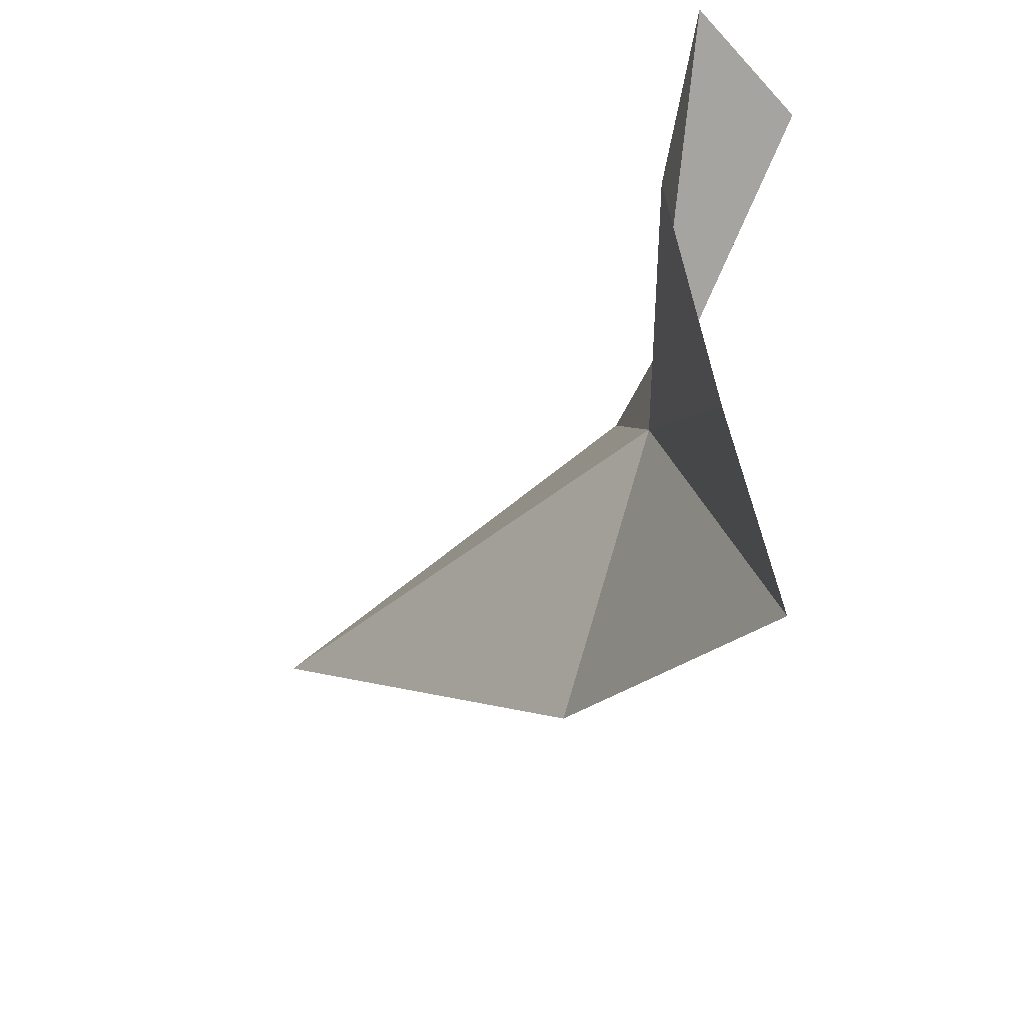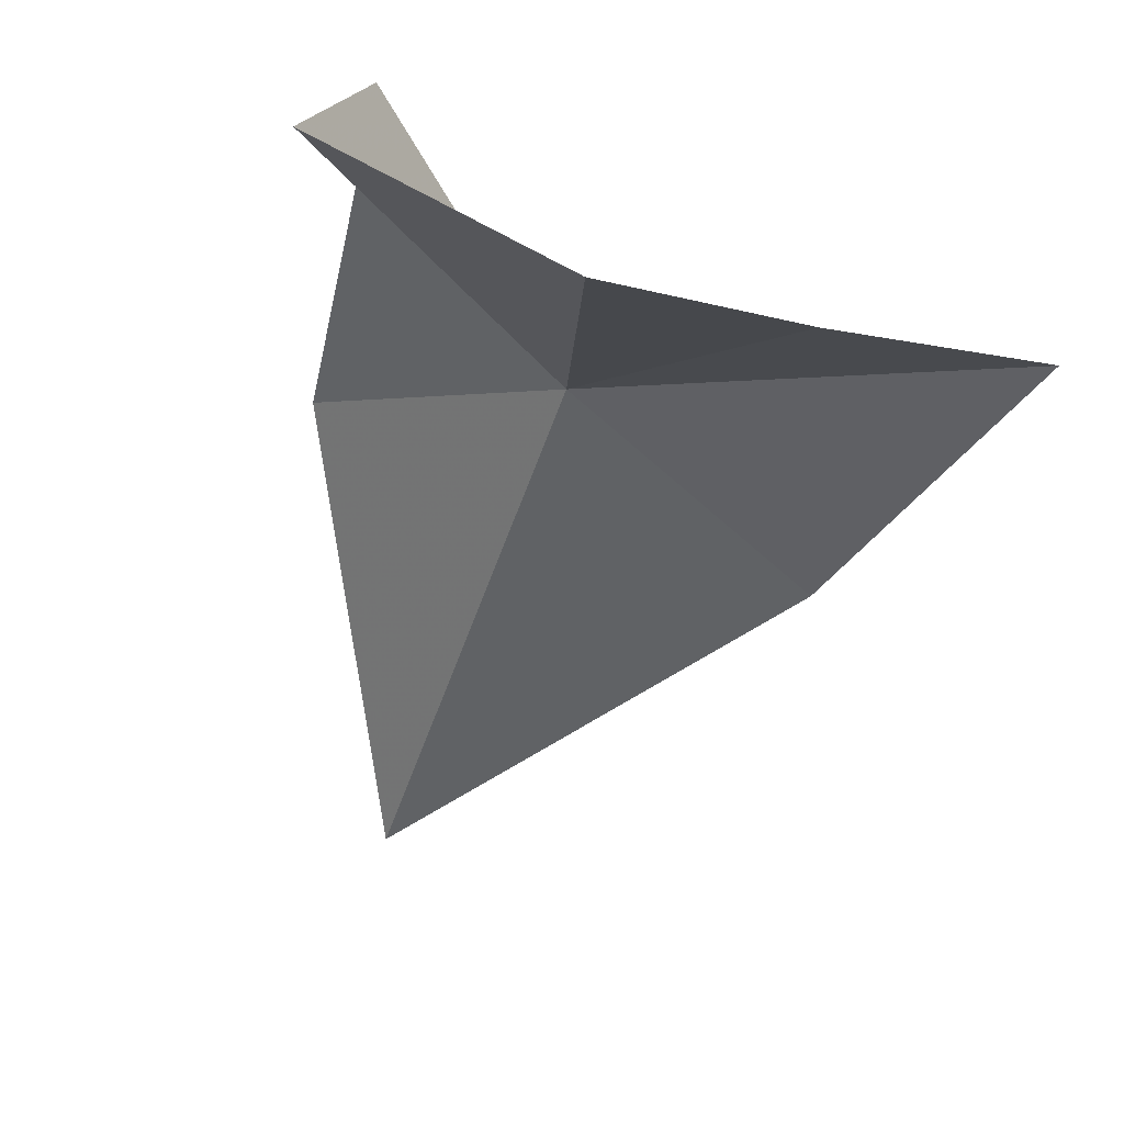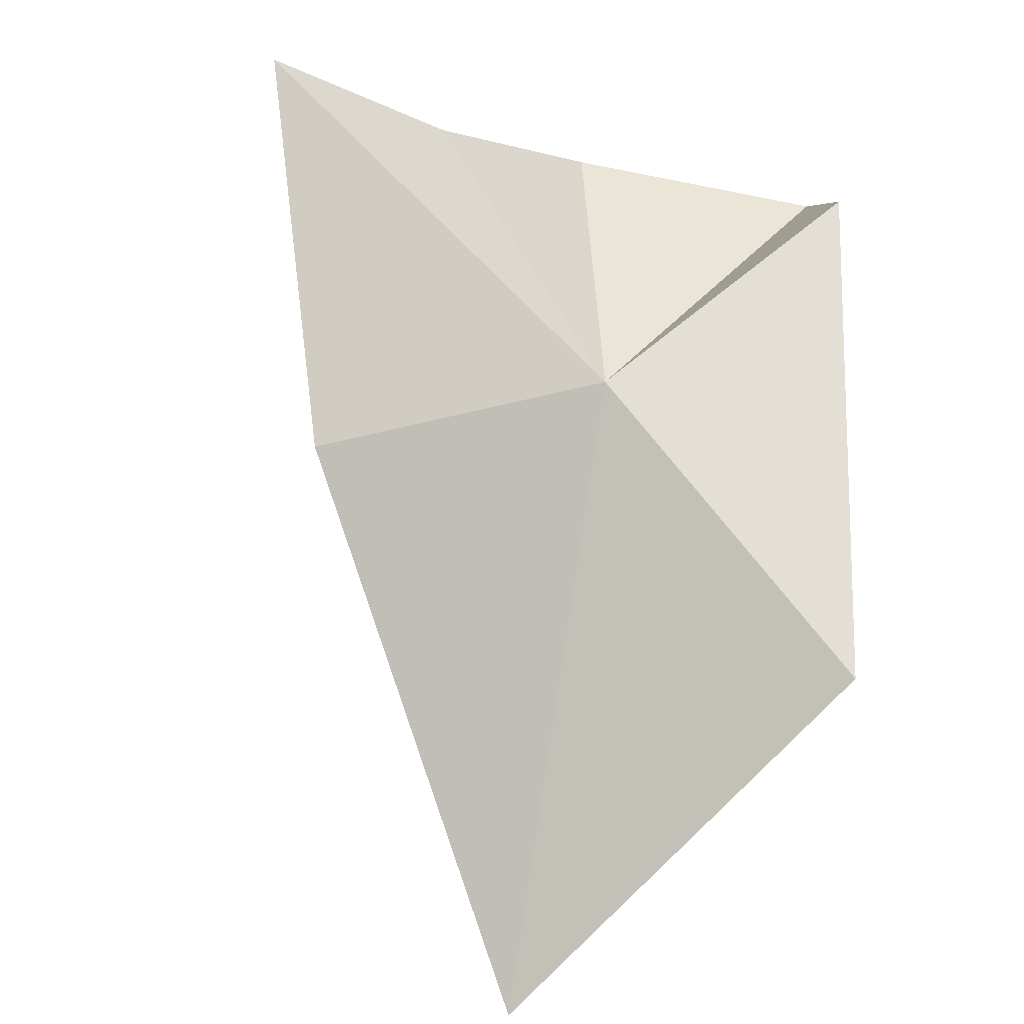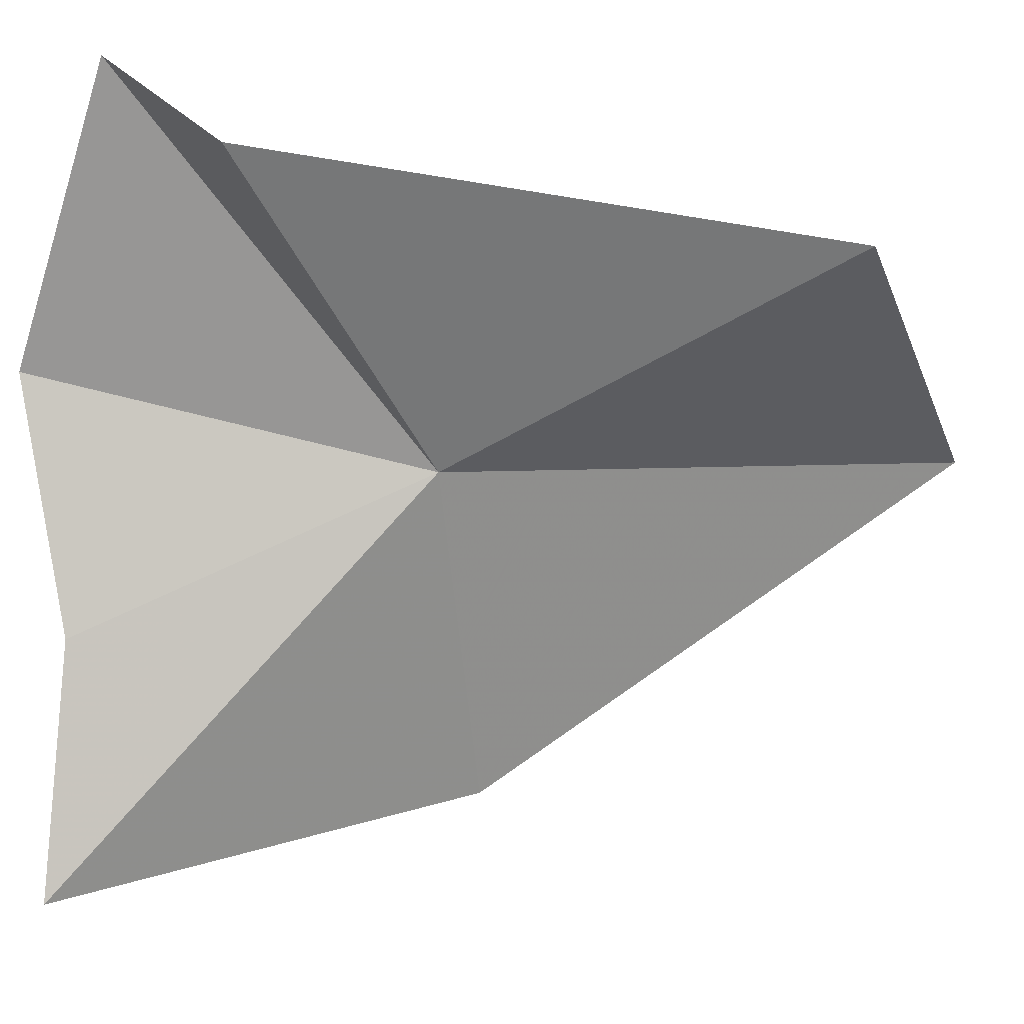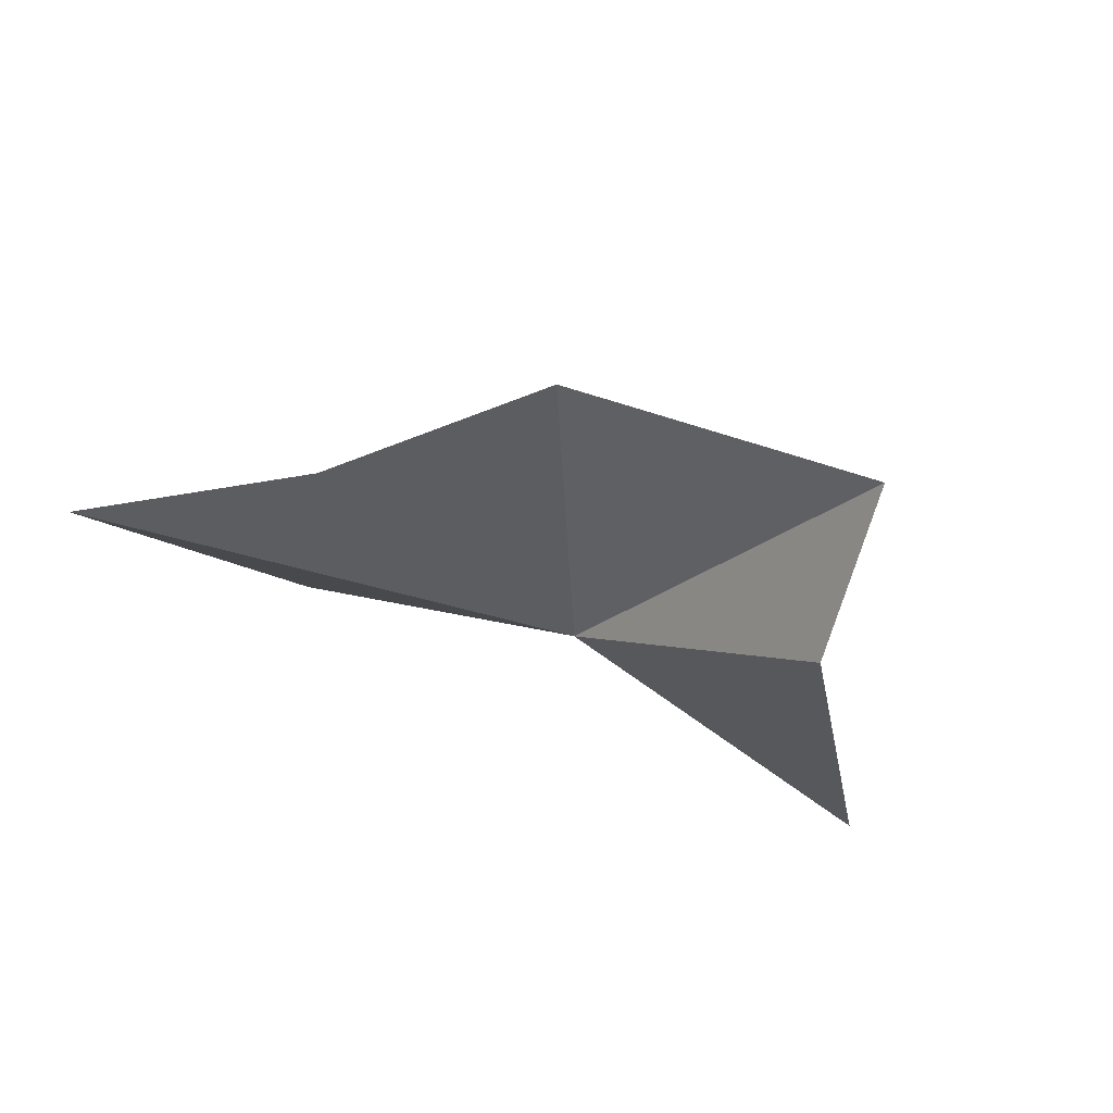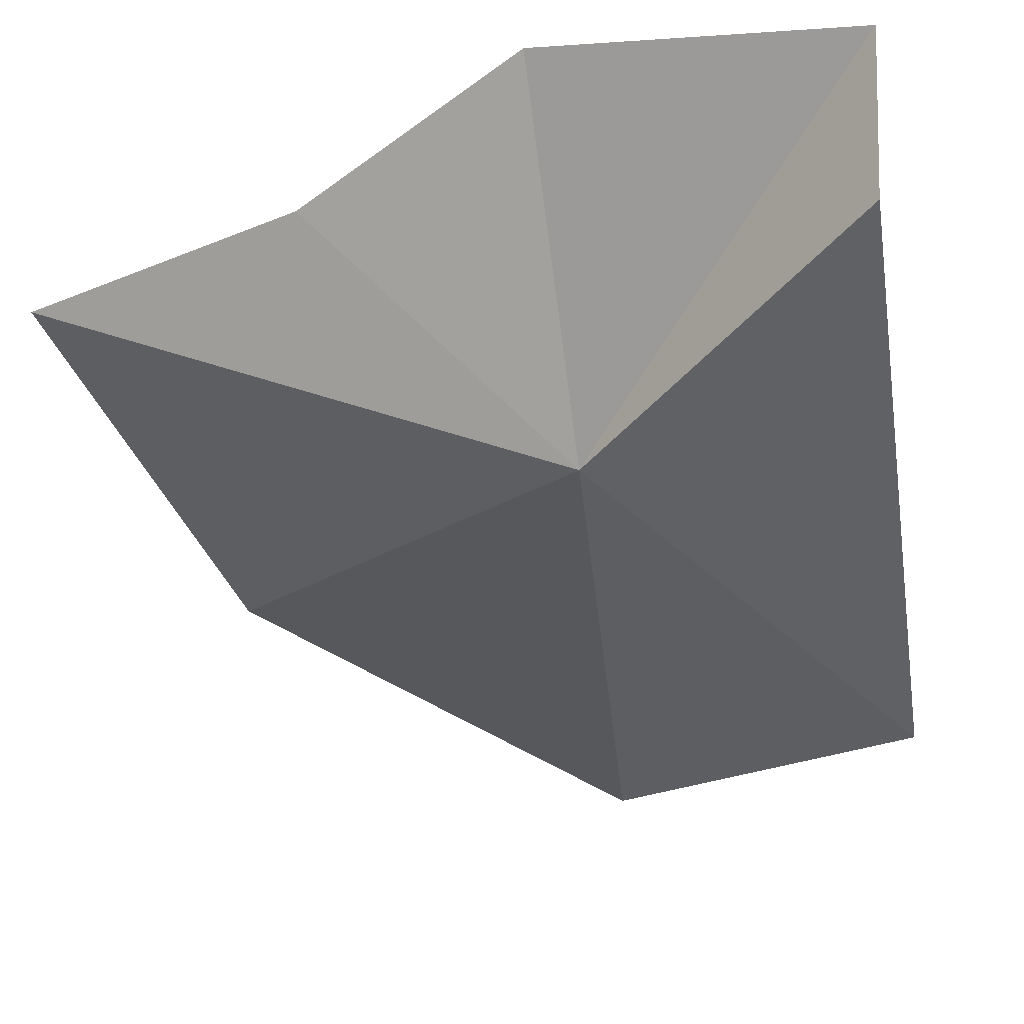
<metadata>
{"format":"obj","ext":"obj","renderer":"f3d","projection":"perspective","resolution":1024,"background":"white","views":[{"elev":49.0,"azim":-81.9,"up":"+Z"},{"elev":77.4,"azim":-153.8,"up":"+Z"},{"elev":-41.1,"azim":-16.2,"up":"+Z"},{"elev":-70.2,"azim":73.0,"up":"+Y"},{"elev":54.4,"azim":18.4,"up":"+Z"},{"elev":-69.6,"azim":4.7,"up":"+Y"}]}
</metadata>
<code>
v -78.11 48.31 19.75
v -80.97 48.8 18.55
v -82 46.85 21.82
v -77.94 52.42 14.72
v -75.43 48.85 16.91
v -75.76 47.2 22.07
v -75.62 48.22 23.15
v -78.28 48.33 23.17
v -80.07 47.58 22.24
f 1 3 2
f 1 2 4
f 1 4 5
f 1 5 6
f 1 6 7
f 1 7 8
f 1 9 3
f 1 8 9

</code>
